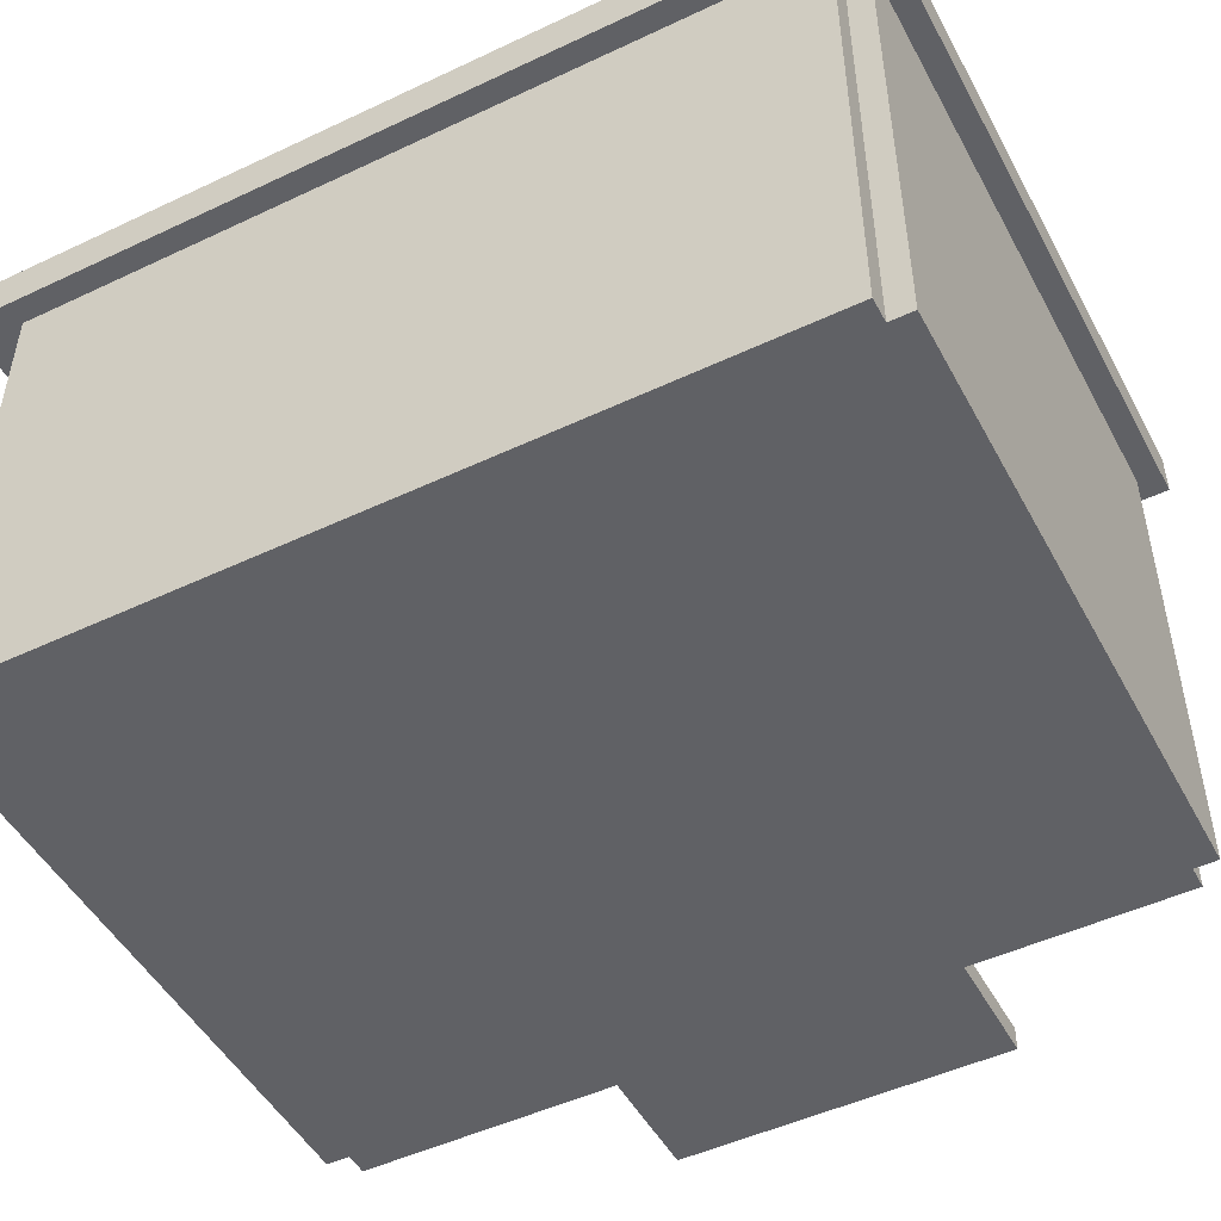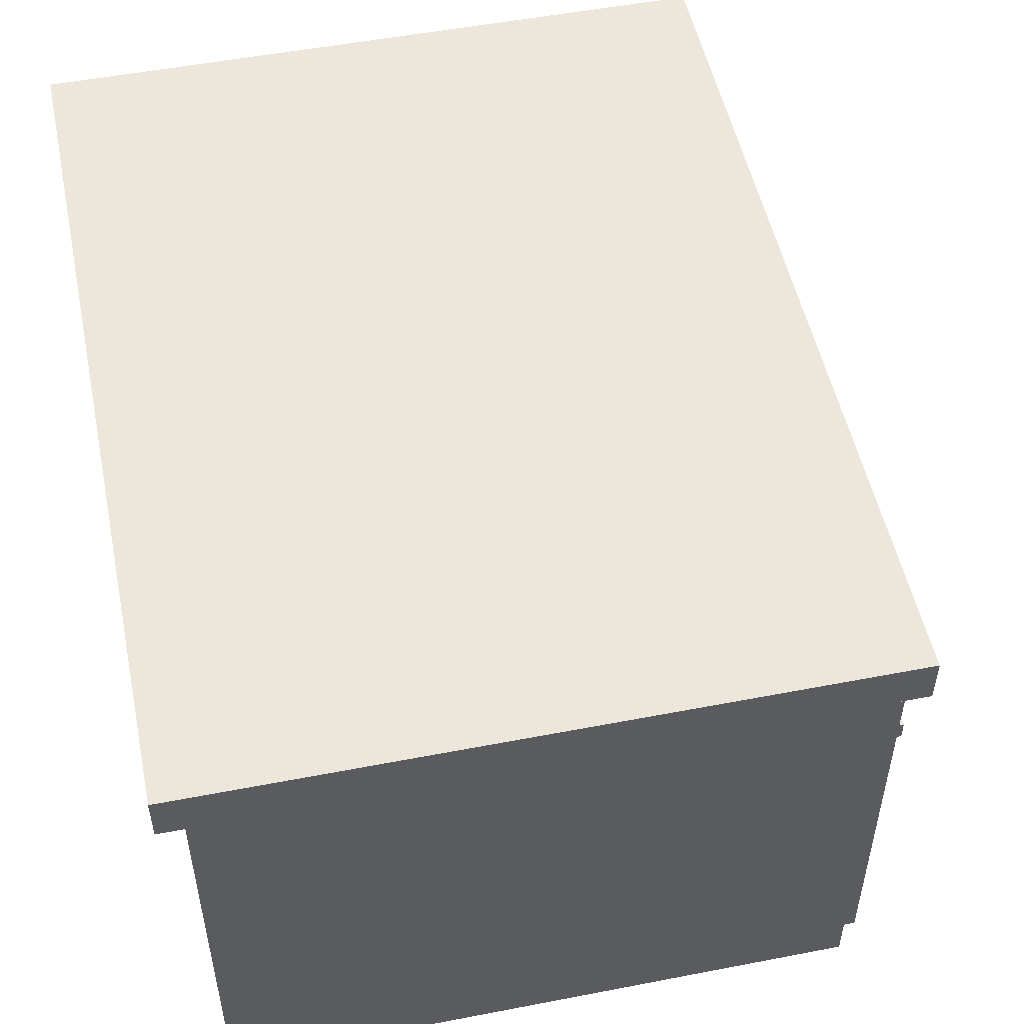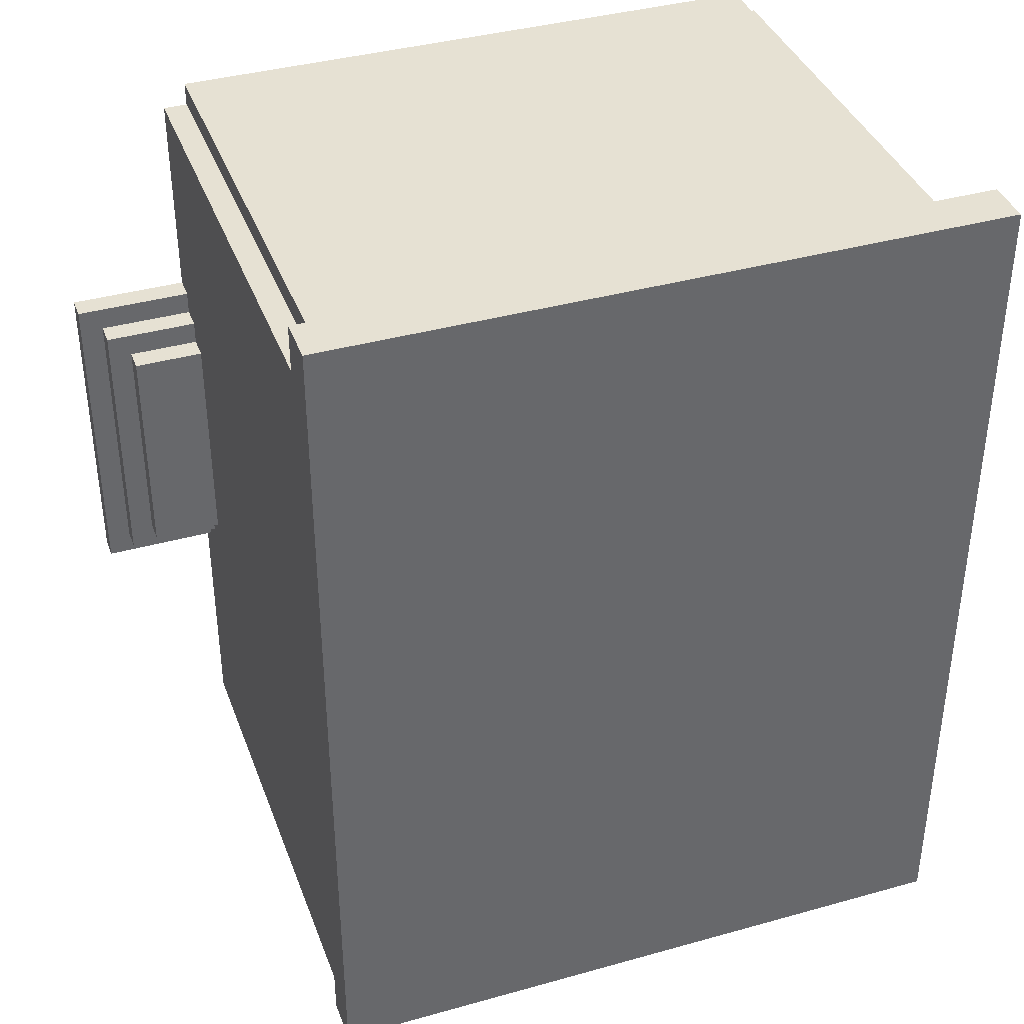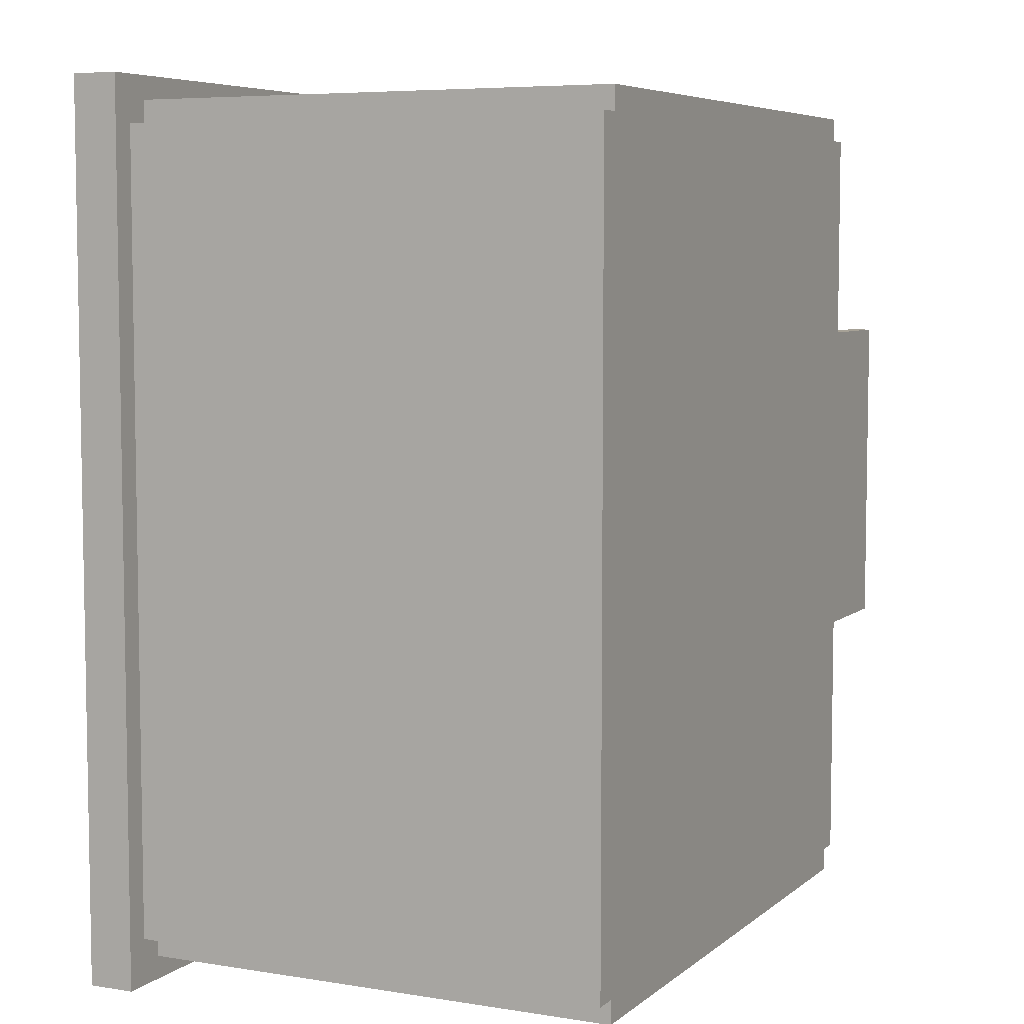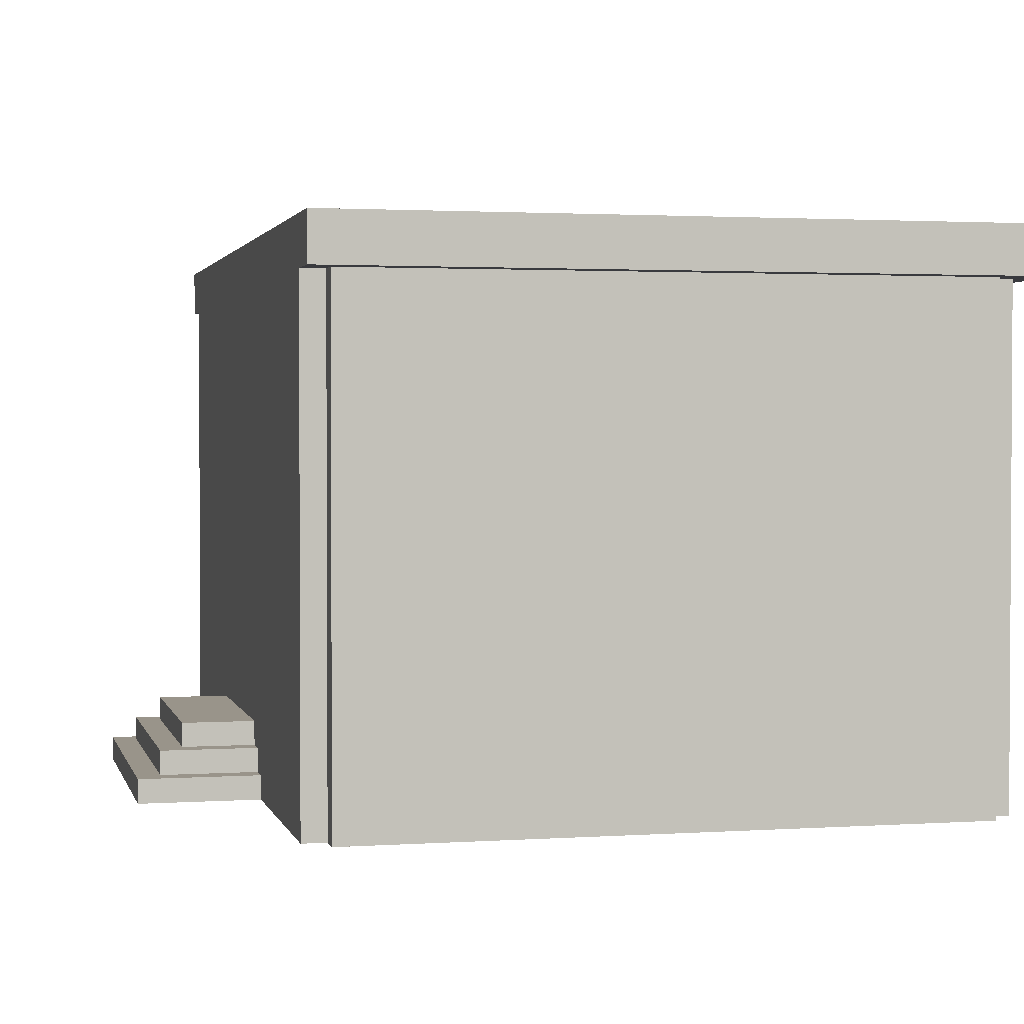
<metadata>
{"format":"obj","ext":"obj","renderer":"f3d","projection":"perspective","resolution":1024,"background":"white","views":[{"elev":-49.1,"azim":-62.4,"up":"+Y"},{"elev":51.9,"azim":-11.8,"up":"+Y"},{"elev":38.6,"azim":160.6,"up":"+Z"},{"elev":6.2,"azim":-64.2,"up":"+Z"},{"elev":1.9,"azim":166.6,"up":"+Y"}]}
</metadata>
<code>
o
v -1.8 2.1 1.9
v -1.8 2.1 -1.9
v -1.8 2.2 1.9
v -1.8 2.2 -1.9
v -1.8 2.3 1.9
v -1.8 2.3 -1.9
v -1.7 0 1.7
v -1.7 0 -1.7
v -1.7 2 1.7
v -1.7 2 -1.7
v -1.7 2.1 1.7
v -1.7 2.1 -1.7
v -1.6 0 1.8
v -1.6 0 1.7
v -1.6 0 -1.7
v -1.6 0 -1.8
v -1.6 2 1.8
v -1.6 2 1.7
v -1.6 2 -1.7
v -1.6 2 -1.8
v -1.6 2.1 1.8
v -1.6 2.1 1.7
v -1.6 2.1 -1.7
v -1.6 2.1 -1.8
v 1 0 1.8
v 1 0 1.7
v 1 0 -1.7
v 1 0 -1.8
v 1 2 1.8
v 1 2 1.7
v 1 2 -1.7
v 1 2 -1.8
v 1 2.1 1.8
v 1 2.1 1.7
v 1 2.1 -1.7
v 1 2.1 -1.8
v 1.1 0 1.7
v 1.1 0 0.8
v 1.1 0 -0.6
v 1.1 0 -1.7
v 1.1 0.1 0.8
v 1.1 0.1 0.7
v 1.1 0.1 -0.5
v 1.1 0.1 -0.6
v 1.1 0.2 0.7
v 1.1 0.2 0.6
v 1.1 0.2 -0.4
v 1.1 0.2 -0.5
v 1.1 0.3 0.6
v 1.1 0.3 -0.4
v 1.1 0.6 1.6
v 1.1 0.6 0.9
v 1.1 0.6 -0.8
v 1.1 0.6 -1.5
v 1.1 0.7 1.6
v 1.1 0.7 0.9
v 1.1 0.7 -0.8
v 1.1 0.7 -1.5
v 1.1 0.8 1.5
v 1.1 0.8 1.3
v 1.1 0.8 1.2
v 1.1 0.8 1
v 1.1 0.8 -0.9
v 1.1 0.8 -1.1
v 1.1 0.8 -1.2
v 1.1 0.8 -1.4
v 1.1 0.9 0.3
v 1.1 0.9 0.2
v 1.1 0.9 0
v 1.1 0.9 -0.1
v 1.1 1 0.2
v 1.1 1 0
v 1.1 1.2 1.5
v 1.1 1.2 1.3
v 1.1 1.2 1.2
v 1.1 1.2 1
v 1.1 1.2 0.2
v 1.1 1.2 0
v 1.1 1.2 -0.9
v 1.1 1.2 -1.1
v 1.1 1.2 -1.2
v 1.1 1.2 -1.4
v 1.1 1.3 1.5
v 1.1 1.3 1.3
v 1.1 1.3 1.2
v 1.1 1.3 1
v 1.1 1.3 -0.9
v 1.1 1.3 -1.1
v 1.1 1.3 -1.2
v 1.1 1.3 -1.4
v 1.1 1.4 0.2
v 1.1 1.4 0
v 1.1 1.6 0.2
v 1.1 1.6 0
v 1.1 1.7 1.5
v 1.1 1.7 1.3
v 1.1 1.7 1.2
v 1.1 1.7 1
v 1.1 1.7 0.6
v 1.1 1.7 0.3
v 1.1 1.7 0.2
v 1.1 1.7 0
v 1.1 1.7 -0.1
v 1.1 1.7 -0.4
v 1.1 1.7 -0.9
v 1.1 1.7 -1.1
v 1.1 1.7 -1.2
v 1.1 1.7 -1.4
v 1.1 1.8 1.6
v 1.1 1.8 0.9
v 1.1 1.8 -0.8
v 1.1 1.8 -1.5
v 1.1 2 1.7
v 1.1 2 -1.7
v 1.1 2.1 1.9
v 1.1 2.1 1.7
v 1.1 2.1 -1.7
v 1.1 2.1 -1.9
v 1.1 2.2 1.9
v 1.1 2.2 -1.9
v 1.1 2.3 1.9
v 1.1 2.3 -1.9
v 1.4 0.2 0.6
v 1.4 0.2 -0.4
v 1.4 0.3 0.6
v 1.4 0.3 -0.4
v 1.5 0.1 0.7
v 1.5 0.1 -0.5
v 1.5 0.2 0.7
v 1.5 0.2 -0.5
v 1.6 0 0.8
v 1.6 0 -0.6
v 1.6 0.1 0.8
v 1.6 0.1 -0.6
v -1.8 2.1 1.9
v -1.8 2.2 1.9
v -1.8 2.3 1.9
v 1.1 2.1 1.9
v 1.1 2.2 1.9
v 1.1 2.3 1.9
v -1.6 0 1.8
v -1.6 2 1.8
v -1.6 2.1 1.8
v -1.2 0.4 1.8
v -1.2 0.5 1.8
v -1.2 1.6 1.8
v -1.1 0.6 1.8
v -1.1 1 1.8
v -1.1 1.1 1.8
v -1.1 1.5 1.8
v -0.5 0.6 1.8
v -0.5 1 1.8
v -0.5 1.1 1.8
v -0.5 1.5 1.8
v -0.4 0.6 1.8
v -0.4 1 1.8
v -0.4 1.1 1.8
v -0.4 1.5 1.8
v 0.2 0.6 1.8
v 0.2 1 1.8
v 0.2 1.1 1.8
v 0.2 1.5 1.8
v 0.3 0.4 1.8
v 0.3 0.5 1.8
v 0.3 1.6 1.8
v 1 0 1.8
v 1 2 1.8
v 1 2.1 1.8
v -1.7 0 1.7
v -1.7 2 1.7
v -1.7 2.1 1.7
v -1.6 0 1.7
v -1.6 2 1.7
v -1.6 2.1 1.7
v 1 0 1.7
v 1 2 1.7
v 1 2.1 1.7
v 1.1 0 1.7
v 1.1 2 1.7
v 1.1 2.1 1.7
v 1.1 0 0.8
v 1.1 0.1 0.8
v 1.6 0 0.8
v 1.6 0.1 0.8
v 1.1 0.1 0.7
v 1.1 0.2 0.7
v 1.5 0.1 0.7
v 1.5 0.2 0.7
v 1.1 0.2 0.6
v 1.1 0.3 0.6
v 1.4 0.2 0.6
v 1.4 0.3 0.6
v 1.1 0.2 -0.4
v 1.1 0.3 -0.4
v 1.4 0.2 -0.4
v 1.4 0.3 -0.4
v 1.1 0.1 -0.5
v 1.1 0.2 -0.5
v 1.5 0.1 -0.5
v 1.5 0.2 -0.5
v 1.1 0 -0.6
v 1.1 0.1 -0.6
v 1.6 0 -0.6
v 1.6 0.1 -0.6
v -1.7 0 -1.7
v -1.7 2 -1.7
v -1.7 2.1 -1.7
v -1.6 0 -1.7
v -1.6 2 -1.7
v -1.6 2.1 -1.7
v 1 0 -1.7
v 1 2 -1.7
v 1 2.1 -1.7
v 1.1 0 -1.7
v 1.1 2 -1.7
v 1.1 2.1 -1.7
v -1.6 0 -1.8
v -1.6 2 -1.8
v -1.6 2.1 -1.8
v -1.2 0.4 -1.8
v -1.2 0.5 -1.8
v -1.2 1.6 -1.8
v -1.1 0.6 -1.8
v -1.1 1 -1.8
v -1.1 1.1 -1.8
v -1.1 1.5 -1.8
v -0.5 0.6 -1.8
v -0.5 1 -1.8
v -0.5 1.1 -1.8
v -0.5 1.5 -1.8
v -0.4 0.6 -1.8
v -0.4 1 -1.8
v -0.4 1.1 -1.8
v -0.4 1.5 -1.8
v 0.2 0.6 -1.8
v 0.2 1 -1.8
v 0.2 1.1 -1.8
v 0.2 1.5 -1.8
v 0.3 0.4 -1.8
v 0.3 0.5 -1.8
v 0.3 1.6 -1.8
v 1 0 -1.8
v 1 2 -1.8
v 1 2.1 -1.8
v -1.8 2.1 -1.9
v -1.8 2.2 -1.9
v -1.8 2.3 -1.9
v 1.1 2.1 -1.9
v 1.1 2.2 -1.9
v 1.1 2.3 -1.9
v -1.6 0 1.8
v 1 0 1.8
v -1.7 0 1.7
v -1.6 0 1.7
v 1 0 1.7
v 1.1 0 1.7
v 1.1 0 0.8
v 1.6 0 0.8
v 1.1 0 0.7
v 1.5 0 0.7
v 1.1 0 -0.5
v 1.5 0 -0.5
v 1.1 0 -0.6
v 1.6 0 -0.6
v -1.7 0 -1.7
v -1.6 0 -1.7
v 1 0 -1.7
v 1.1 0 -1.7
v -1.6 0 -1.8
v 1 0 -1.8
v -1.8 2.1 1.9
v 1.1 2.1 1.9
v -1.6 2.1 1.8
v 1 2.1 1.8
v -1.7 2.1 1.7
v -1.6 2.1 1.7
v 1 2.1 1.7
v 1.1 2.1 1.7
v -1.7 2.1 -1.7
v -1.6 2.1 -1.7
v 1 2.1 -1.7
v 1.1 2.1 -1.7
v -1.6 2.1 -1.8
v 1 2.1 -1.8
v -1.8 2.1 -1.9
v 1.1 2.1 -1.9
v 1.1 0.1 0.8
v 1.6 0.1 0.8
v 1.1 0.1 0.7
v 1.5 0.1 0.7
v 1.1 0.1 -0.5
v 1.5 0.1 -0.5
v 1.1 0.1 -0.6
v 1.6 0.1 -0.6
v 1.1 0.2 0.7
v 1.5 0.2 0.7
v 1.1 0.2 0.6
v 1.4 0.2 0.6
v 1.1 0.2 -0.4
v 1.4 0.2 -0.4
v 1.1 0.2 -0.5
v 1.5 0.2 -0.5
v 1.1 0.3 0.6
v 1.4 0.3 0.6
v 1.1 0.3 -0.4
v 1.4 0.3 -0.4
v -1.8 2.3 1.9
v 1.1 2.3 1.9
v -1.8 2.3 -1.9
v 1.1 2.3 -1.9
f 3 2 1
f 4 2 3
f 5 4 3
f 6 4 5
f 9 8 7
f 10 8 9
f 11 10 9
f 12 10 11
f 17 14 13
f 18 14 17
f 19 16 15
f 20 16 19
f 21 18 17
f 22 18 21
f 23 20 19
f 24 20 23
f 25 26 29
f 29 26 30
f 27 28 31
f 31 28 32
f 29 30 33
f 33 30 34
f 31 32 35
f 35 32 36
f 37 38 41
f 39 40 44
f 41 42 45
f 43 44 48
f 45 46 49
f 47 48 50
f 45 49 51
f 37 41 51
f 41 45 51
f 51 49 52
f 50 48 53
f 44 40 53
f 48 44 53
f 53 40 54
f 51 52 55
f 37 51 55
f 52 49 56
f 55 52 56
f 53 54 57
f 50 53 57
f 54 40 58
f 57 54 58
f 55 56 59
f 59 56 60
f 60 56 61
f 61 56 62
f 57 58 63
f 63 58 64
f 64 58 65
f 65 58 66
f 49 50 67
f 67 50 68
f 68 50 69
f 69 50 70
f 67 68 71
f 68 69 71
f 69 70 72
f 71 69 72
f 55 59 73
f 59 60 73
f 60 61 74
f 73 60 74
f 61 62 75
f 74 61 75
f 62 56 76
f 75 62 76
f 71 72 77
f 67 71 77
f 72 70 78
f 77 72 78
f 57 63 79
f 63 64 79
f 64 65 80
f 79 64 80
f 65 66 81
f 80 65 81
f 66 58 82
f 81 66 82
f 74 75 83
f 55 73 83
f 73 74 83
f 75 76 83
f 83 76 84
f 84 76 85
f 76 56 86
f 85 76 86
f 80 81 87
f 81 82 87
f 57 79 87
f 79 80 87
f 87 82 88
f 88 82 89
f 82 58 90
f 89 82 90
f 67 77 91
f 77 78 91
f 78 70 92
f 91 78 92
f 67 91 93
f 91 92 93
f 92 70 94
f 93 92 94
f 83 84 95
f 55 83 95
f 84 85 96
f 95 84 96
f 85 86 97
f 96 85 97
f 86 56 98
f 97 86 98
f 56 49 99
f 49 67 99
f 67 93 100
f 99 67 100
f 93 94 101
f 100 93 101
f 94 70 102
f 101 94 102
f 70 50 103
f 102 70 103
f 50 57 104
f 103 50 104
f 57 87 105
f 87 88 105
f 88 89 106
f 105 88 106
f 89 90 107
f 106 89 107
f 90 58 108
f 107 90 108
f 96 97 109
f 37 55 109
f 55 95 109
f 95 96 109
f 97 98 109
f 102 103 110
f 109 98 110
f 98 56 110
f 99 100 110
f 100 101 110
f 103 104 110
f 56 99 110
f 101 102 110
f 107 108 111
f 110 104 111
f 105 106 111
f 104 57 111
f 106 107 111
f 57 105 111
f 108 58 112
f 111 108 112
f 58 40 112
f 110 111 113
f 109 110 113
f 111 112 113
f 37 109 113
f 112 40 114
f 113 112 114
f 113 114 116
f 116 114 117
f 116 117 119
f 117 118 119
f 115 116 119
f 119 118 120
f 119 120 121
f 121 120 122
f 123 124 125
f 125 124 126
f 127 128 129
f 129 128 130
f 131 132 133
f 133 132 134
f 138 136 135
f 139 137 136
f 139 136 138
f 140 137 139
f 144 142 141
f 145 142 144
f 146 142 145
f 147 146 145
f 148 146 147
f 149 146 148
f 150 146 149
f 151 147 145
f 151 148 147
f 152 149 148
f 152 148 151
f 153 150 149
f 153 149 152
f 154 146 150
f 154 150 153
f 155 153 152
f 155 152 151
f 155 154 153
f 155 151 145
f 156 154 155
f 157 154 156
f 158 146 154
f 158 154 157
f 159 155 145
f 159 156 155
f 160 157 156
f 160 156 159
f 161 158 157
f 161 157 160
f 162 146 158
f 162 158 161
f 163 144 141
f 163 145 144
f 164 162 161
f 164 145 163
f 164 159 145
f 164 160 159
f 164 161 160
f 165 146 162
f 165 162 164
f 165 142 146
f 166 164 163
f 166 163 141
f 166 165 164
f 167 143 142
f 167 165 166
f 167 142 165
f 168 143 167
f 172 170 169
f 173 171 170
f 173 170 172
f 174 171 173
f 178 176 175
f 179 177 176
f 179 176 178
f 180 177 179
f 183 182 181
f 184 182 183
f 187 186 185
f 188 186 187
f 191 190 189
f 192 190 191
f 193 194 195
f 195 194 196
f 197 198 199
f 199 198 200
f 201 202 203
f 203 202 204
f 205 206 208
f 206 207 209
f 208 206 209
f 209 207 210
f 211 212 214
f 212 213 215
f 214 212 215
f 215 213 216
f 217 218 220
f 220 218 221
f 221 218 222
f 221 222 223
f 223 222 224
f 224 222 225
f 225 222 226
f 221 223 227
f 223 224 227
f 224 225 228
f 227 224 228
f 225 226 229
f 228 225 229
f 226 222 230
f 229 226 230
f 228 229 231
f 227 228 231
f 229 230 231
f 221 227 231
f 231 230 232
f 232 230 233
f 230 222 234
f 233 230 234
f 221 231 235
f 231 232 235
f 232 233 236
f 235 232 236
f 233 234 237
f 236 233 237
f 234 222 238
f 237 234 238
f 217 220 239
f 220 221 239
f 237 238 240
f 239 221 240
f 221 235 240
f 235 236 240
f 236 237 240
f 238 222 241
f 240 238 241
f 222 218 241
f 239 240 242
f 217 239 242
f 240 241 242
f 218 219 243
f 242 241 243
f 241 218 243
f 243 219 244
f 245 246 248
f 246 247 249
f 248 246 249
f 249 247 250
f 254 252 251
f 255 252 254
f 257 254 253
f 257 256 255
f 257 255 254
f 259 257 253
f 259 258 257
f 260 258 259
f 261 259 253
f 261 260 259
f 262 258 260
f 262 260 261
f 263 261 253
f 263 262 261
f 264 258 262
f 264 262 263
f 265 263 253
f 266 263 265
f 267 263 266
f 268 263 267
f 269 267 266
f 270 267 269
f 273 272 271
f 274 272 273
f 275 273 271
f 276 273 275
f 277 272 274
f 278 272 277
f 279 275 271
f 283 280 279
f 284 282 281
f 285 279 271
f 285 284 283
f 285 283 279
f 286 282 284
f 286 284 285
f 287 288 289
f 289 288 290
f 290 288 292
f 291 292 293
f 292 288 294
f 293 292 294
f 295 296 297
f 297 296 298
f 298 296 300
f 299 300 301
f 300 296 302
f 301 300 302
f 303 304 305
f 305 304 306
f 307 308 309
f 309 308 310

</code>
